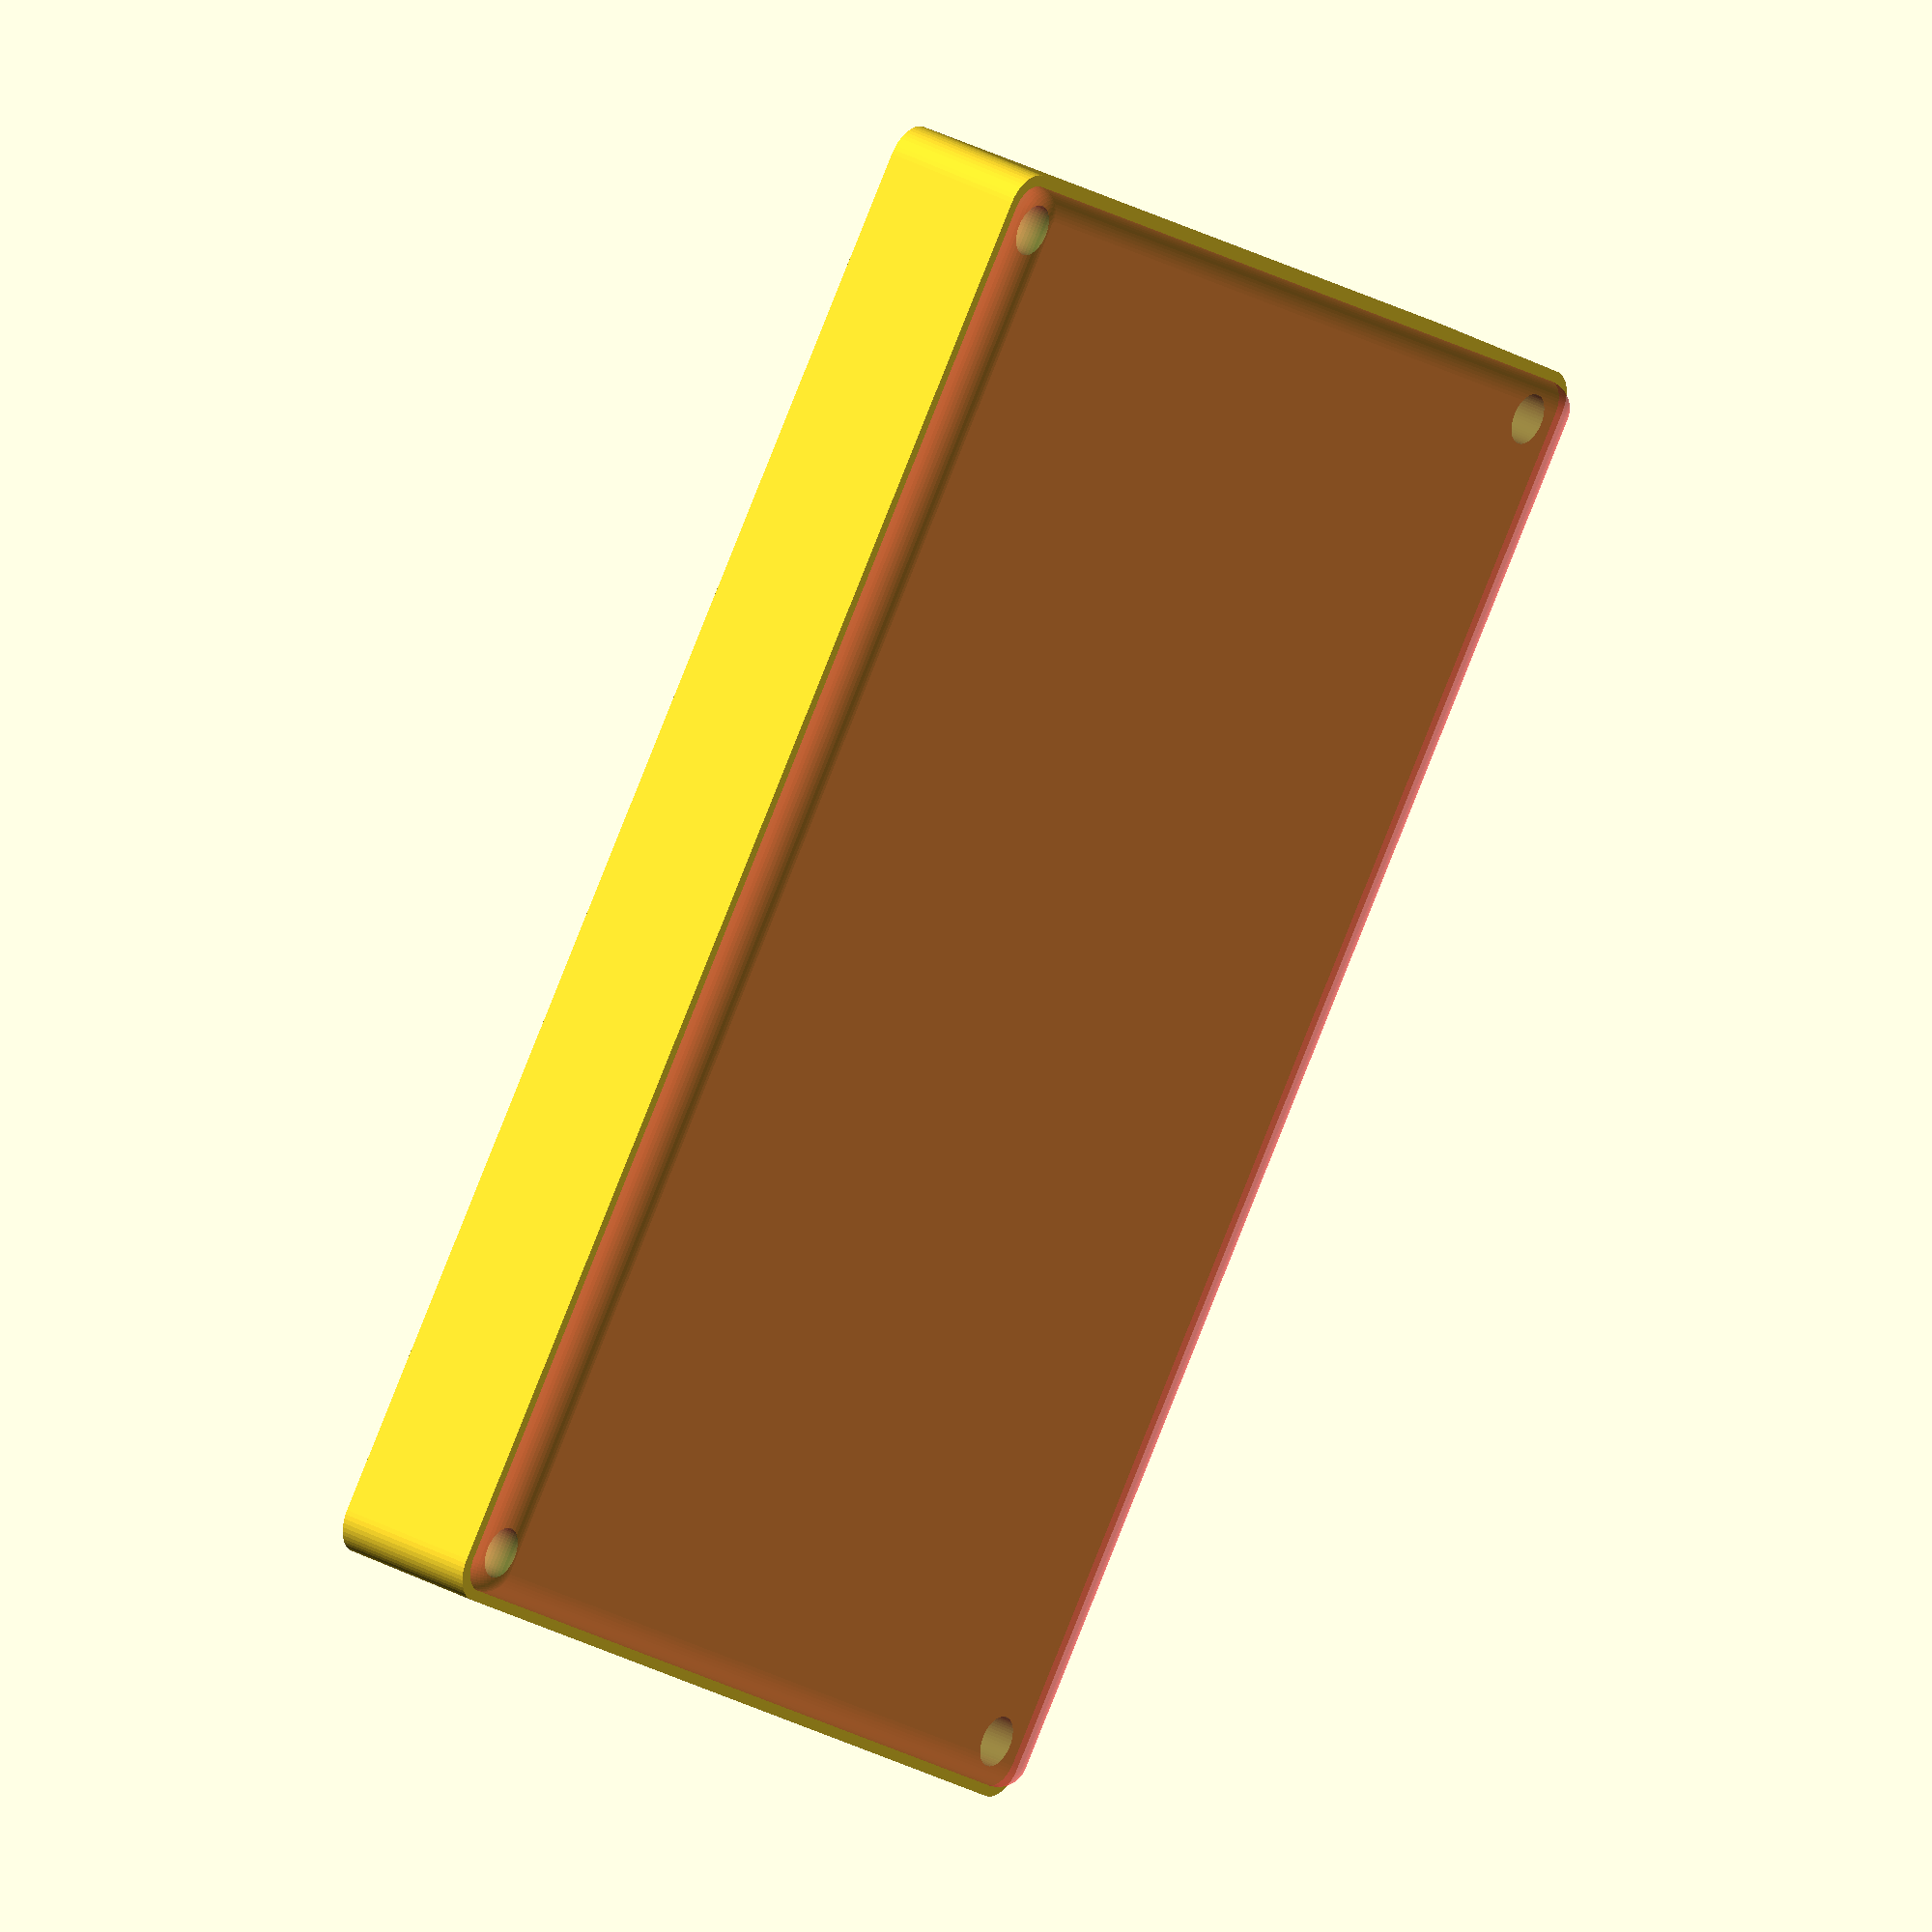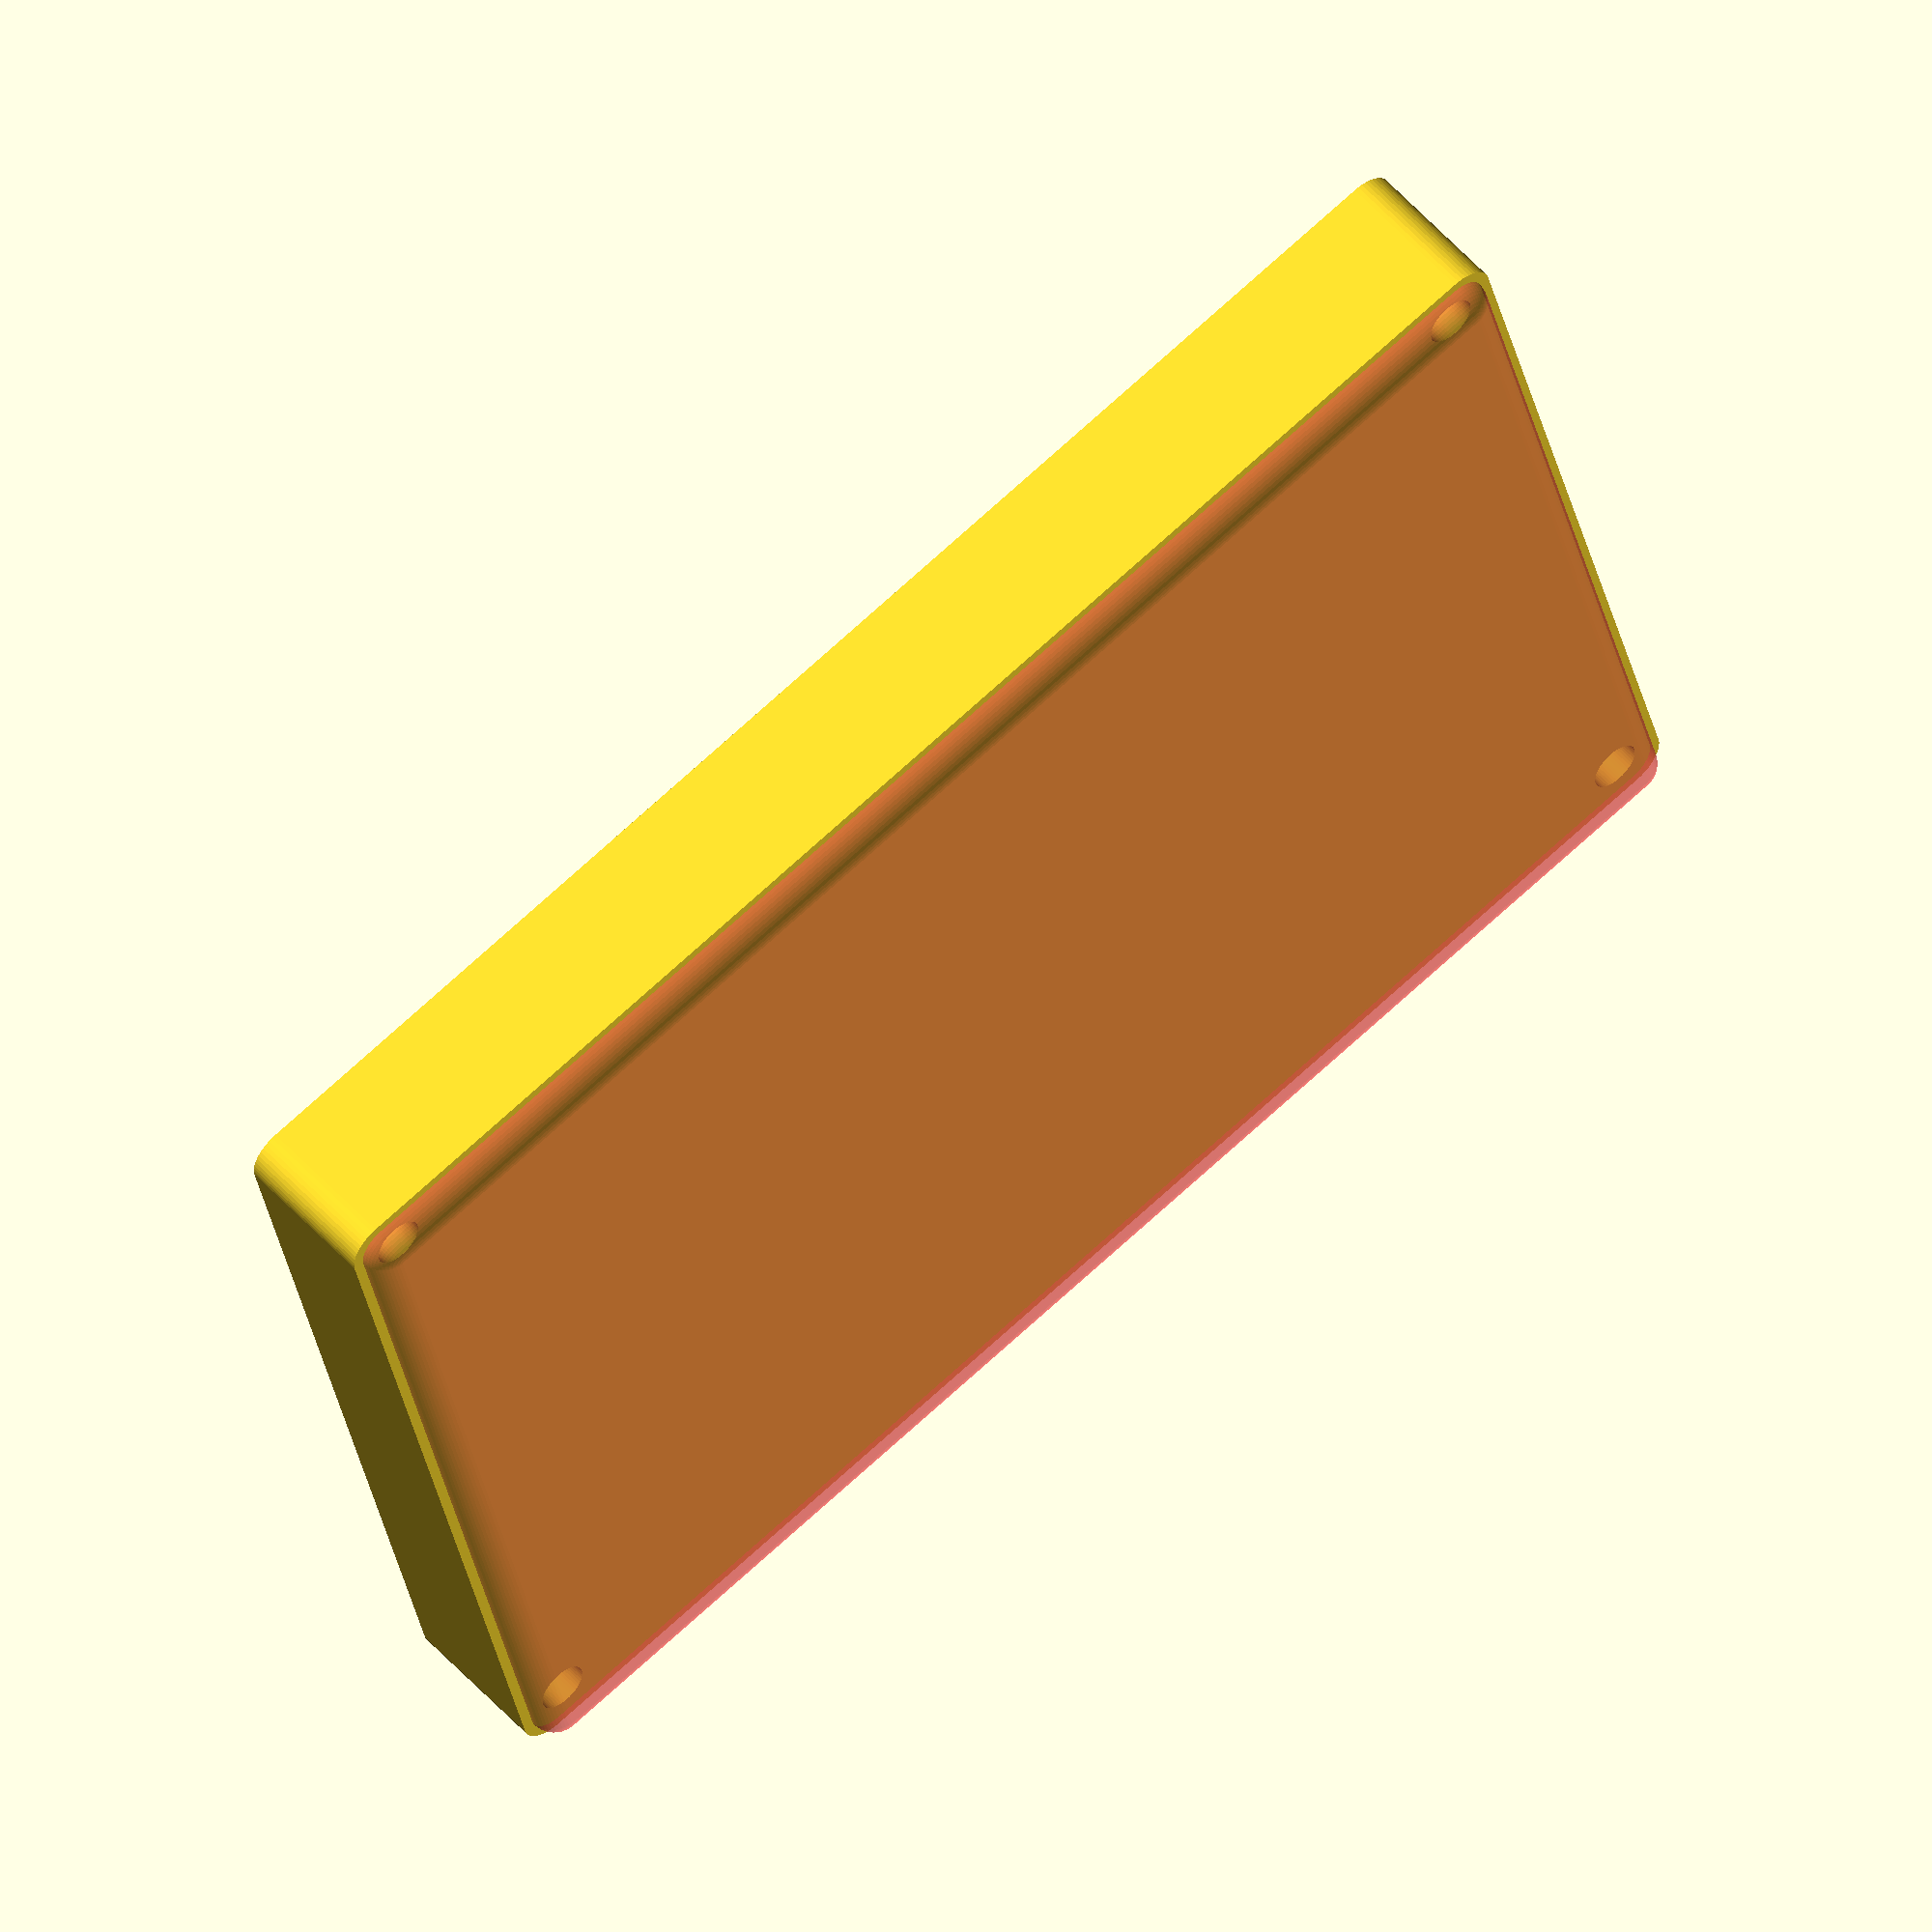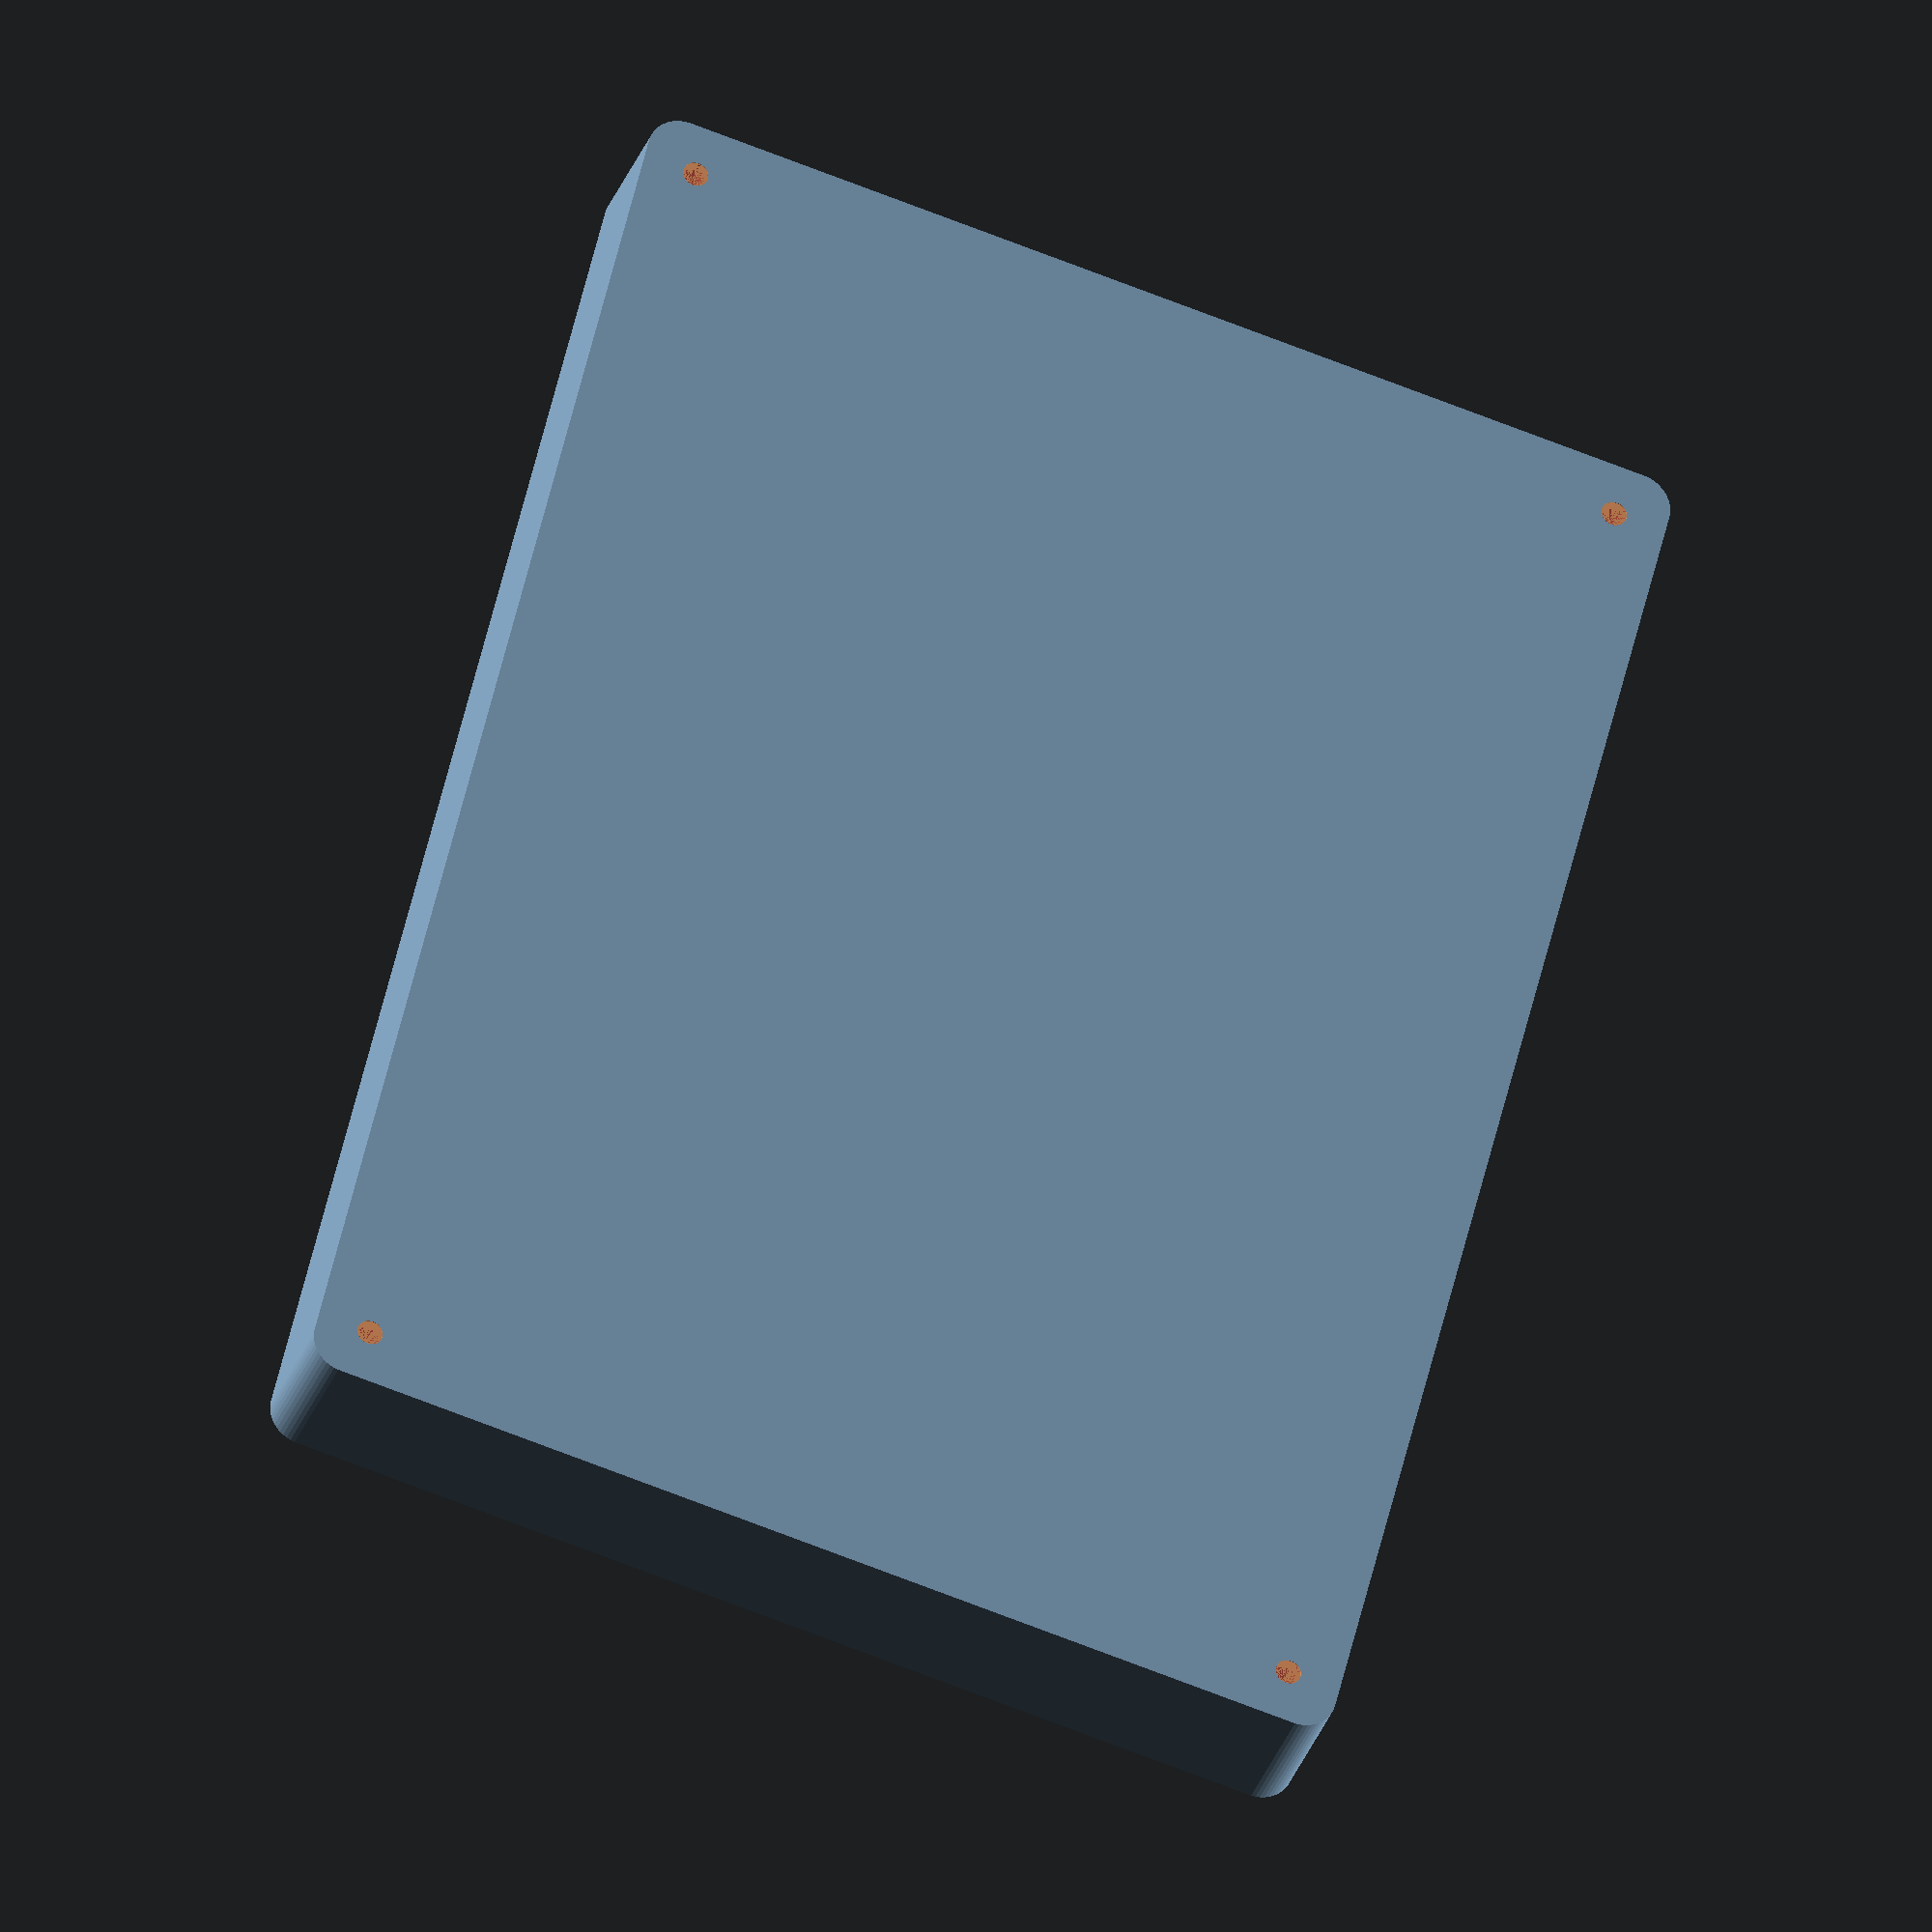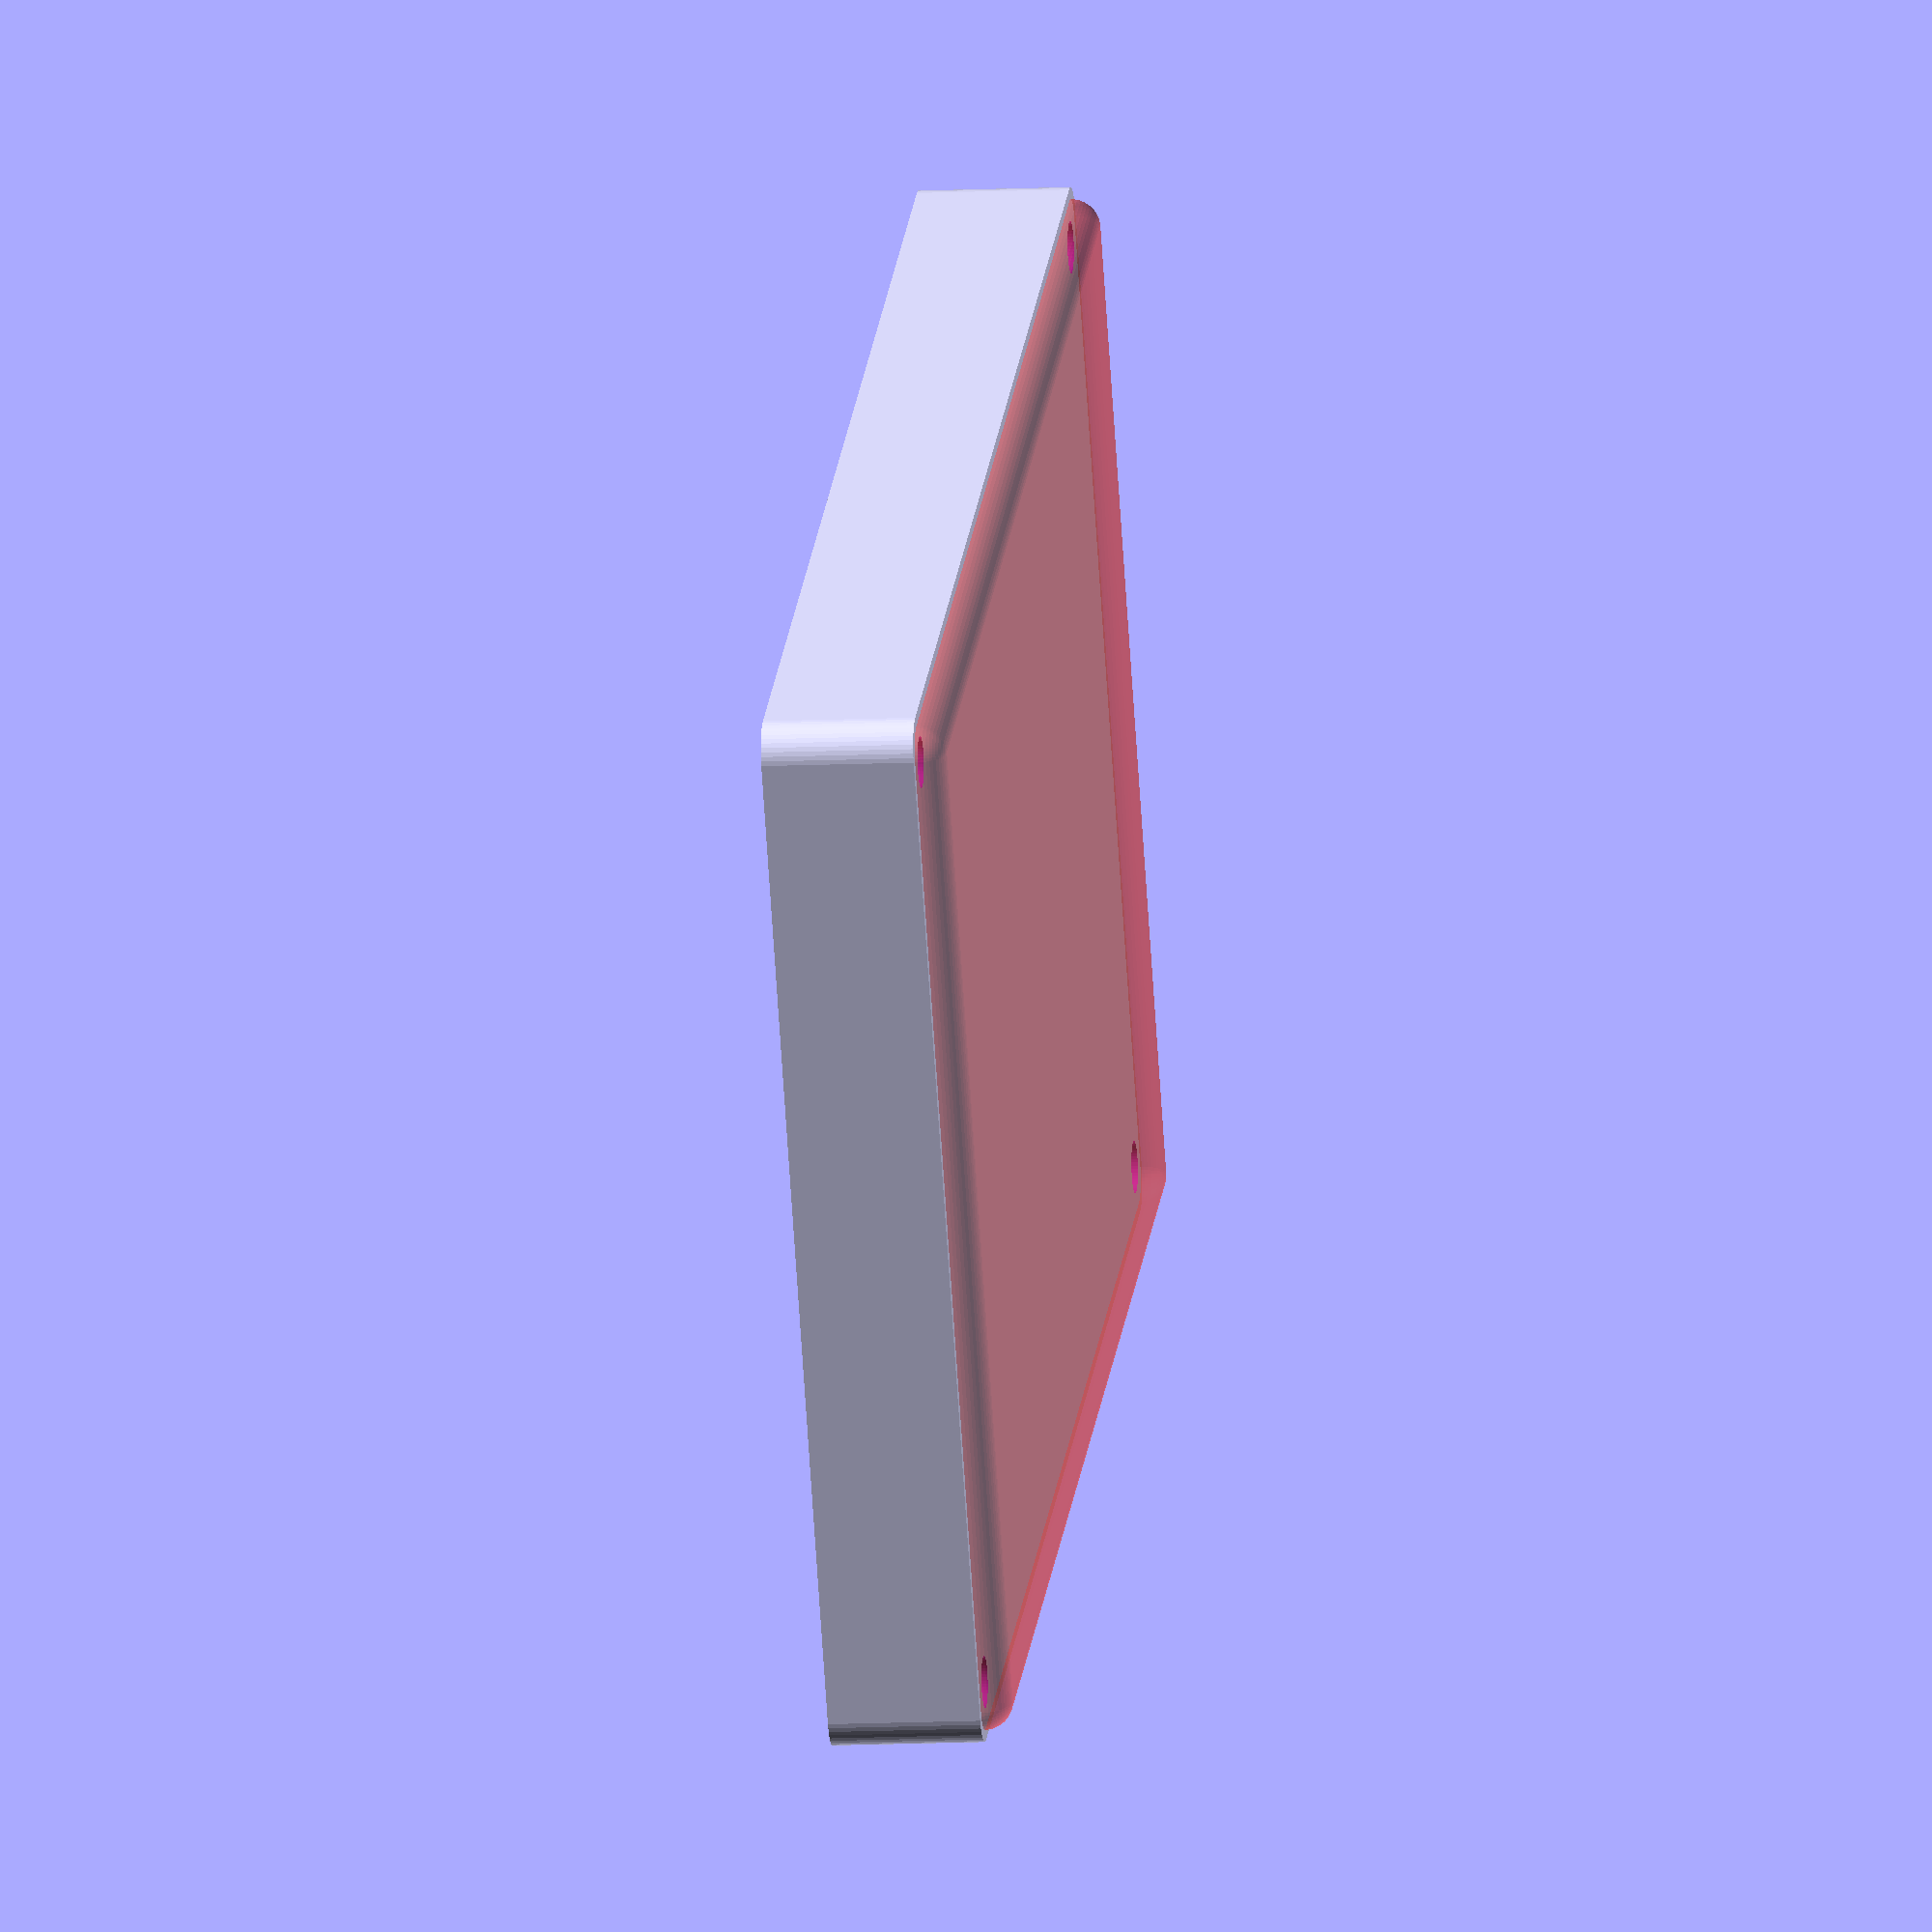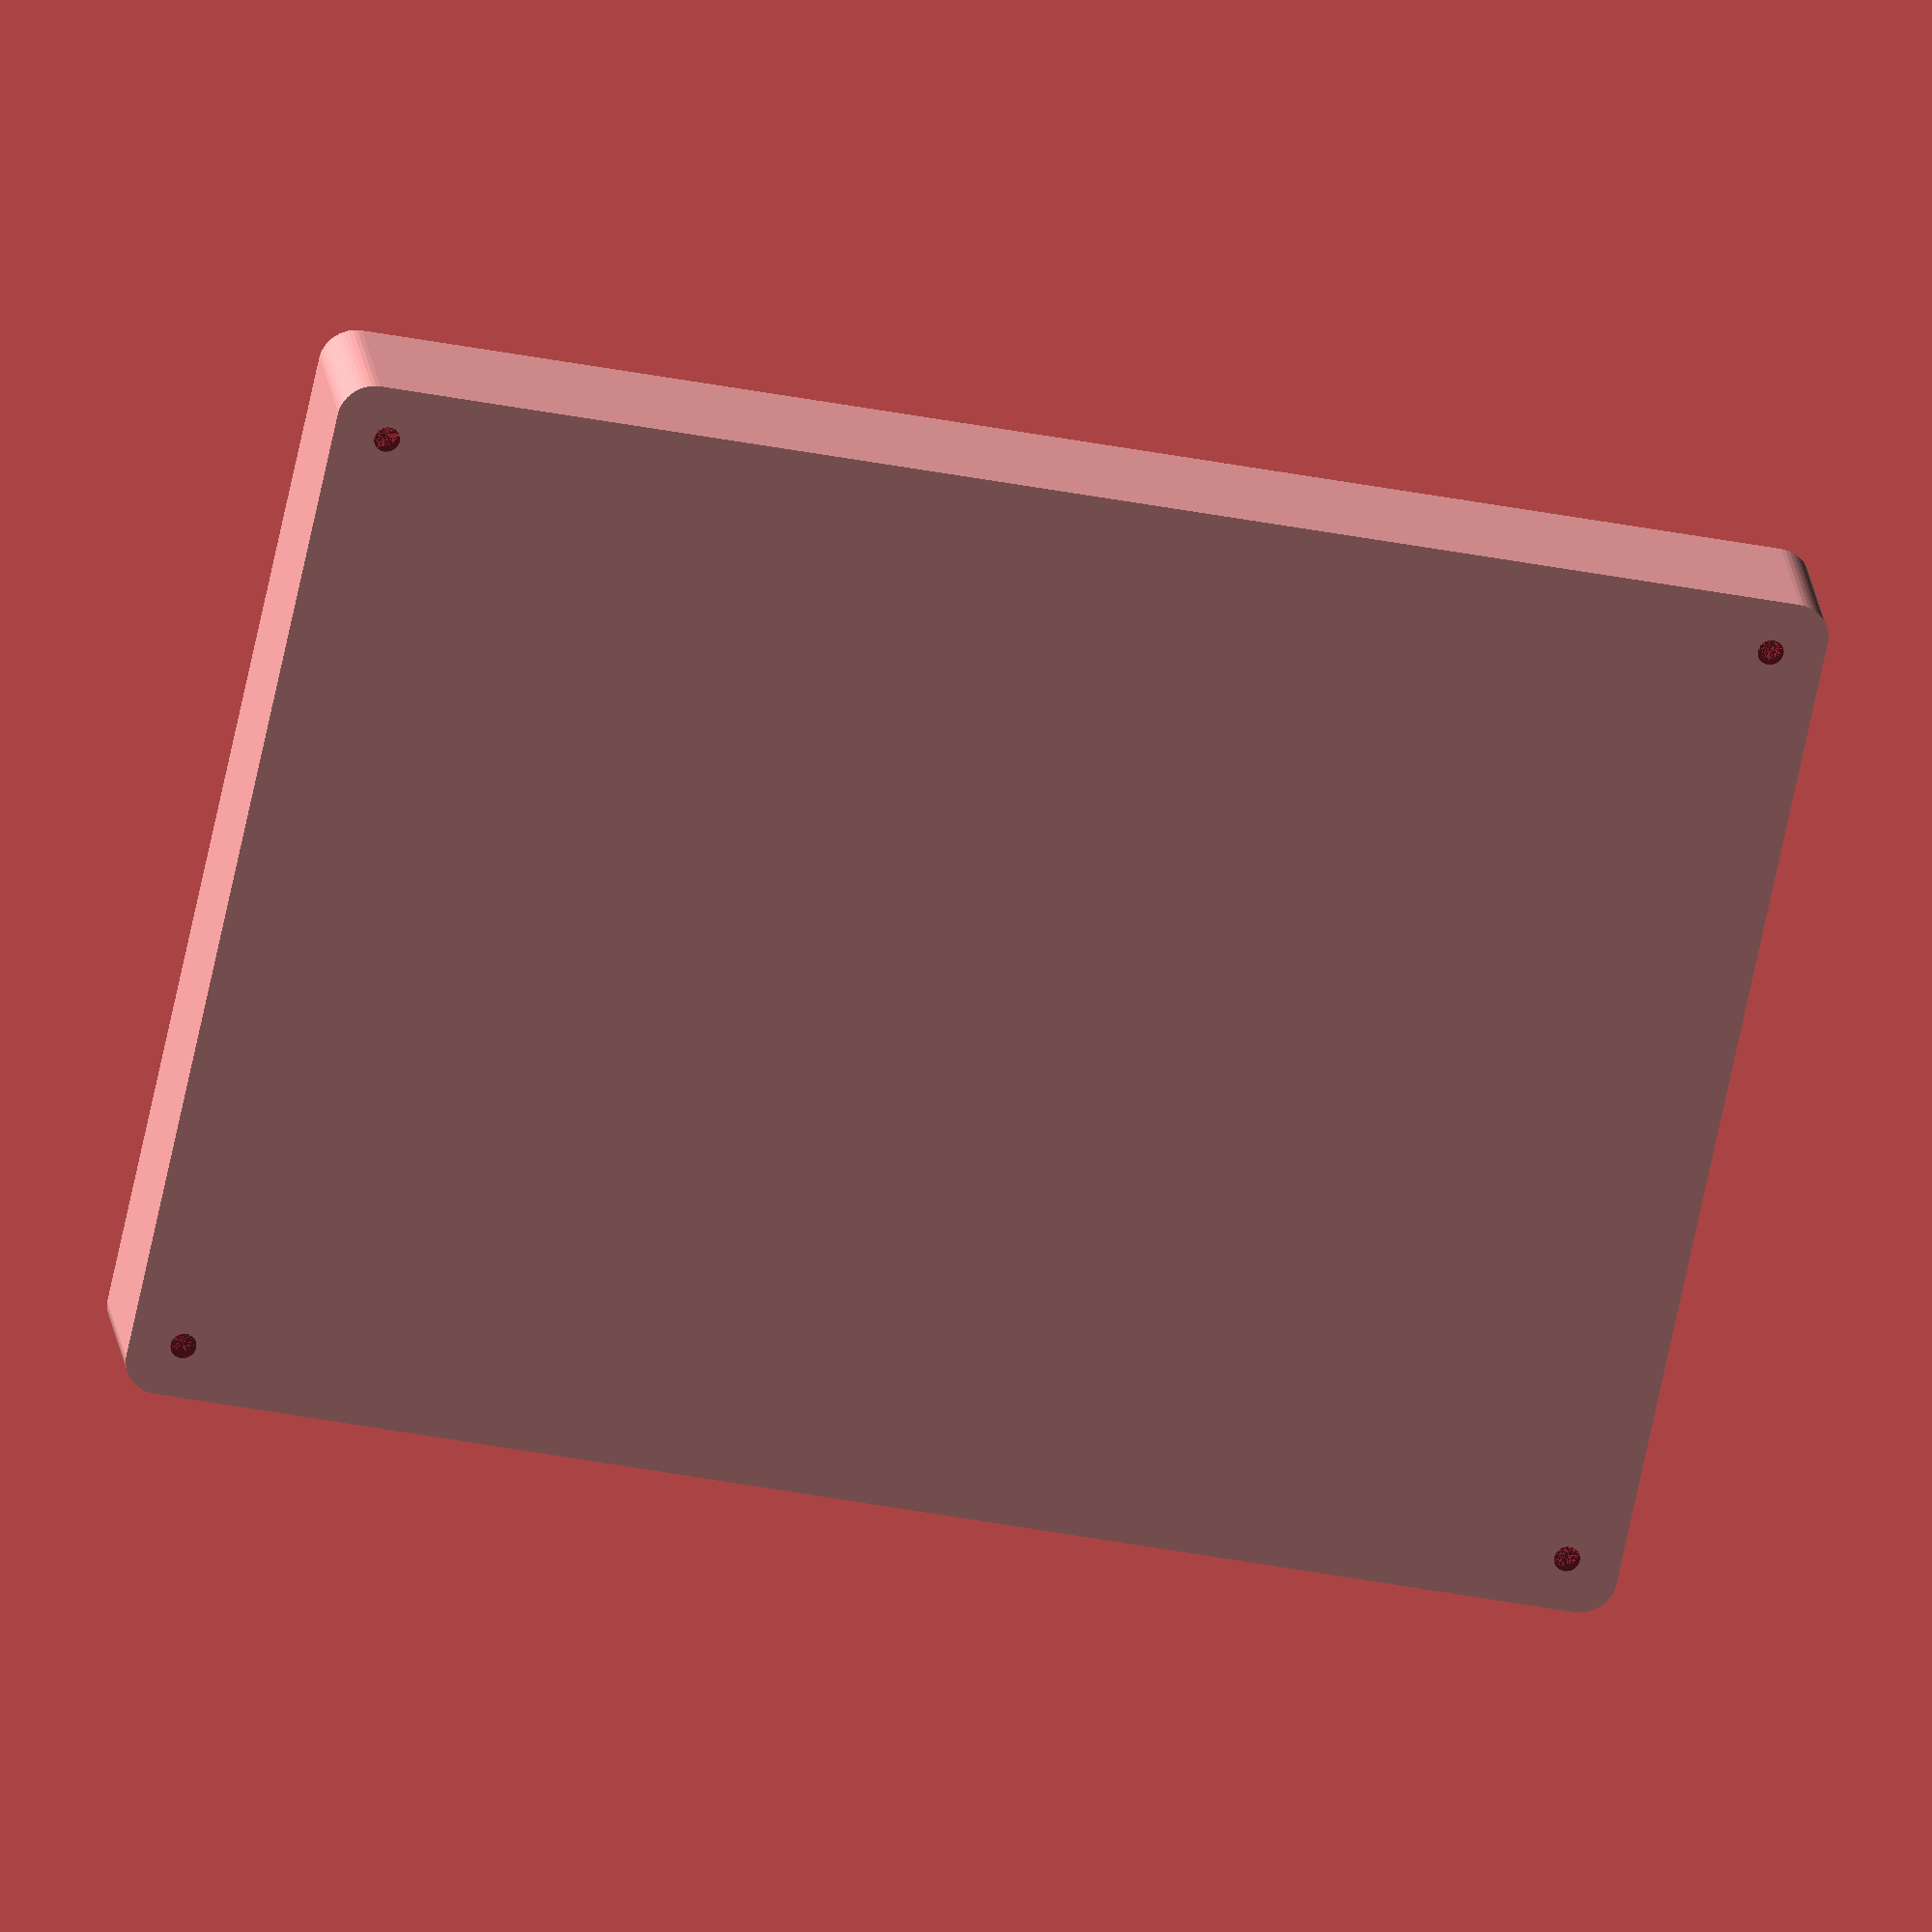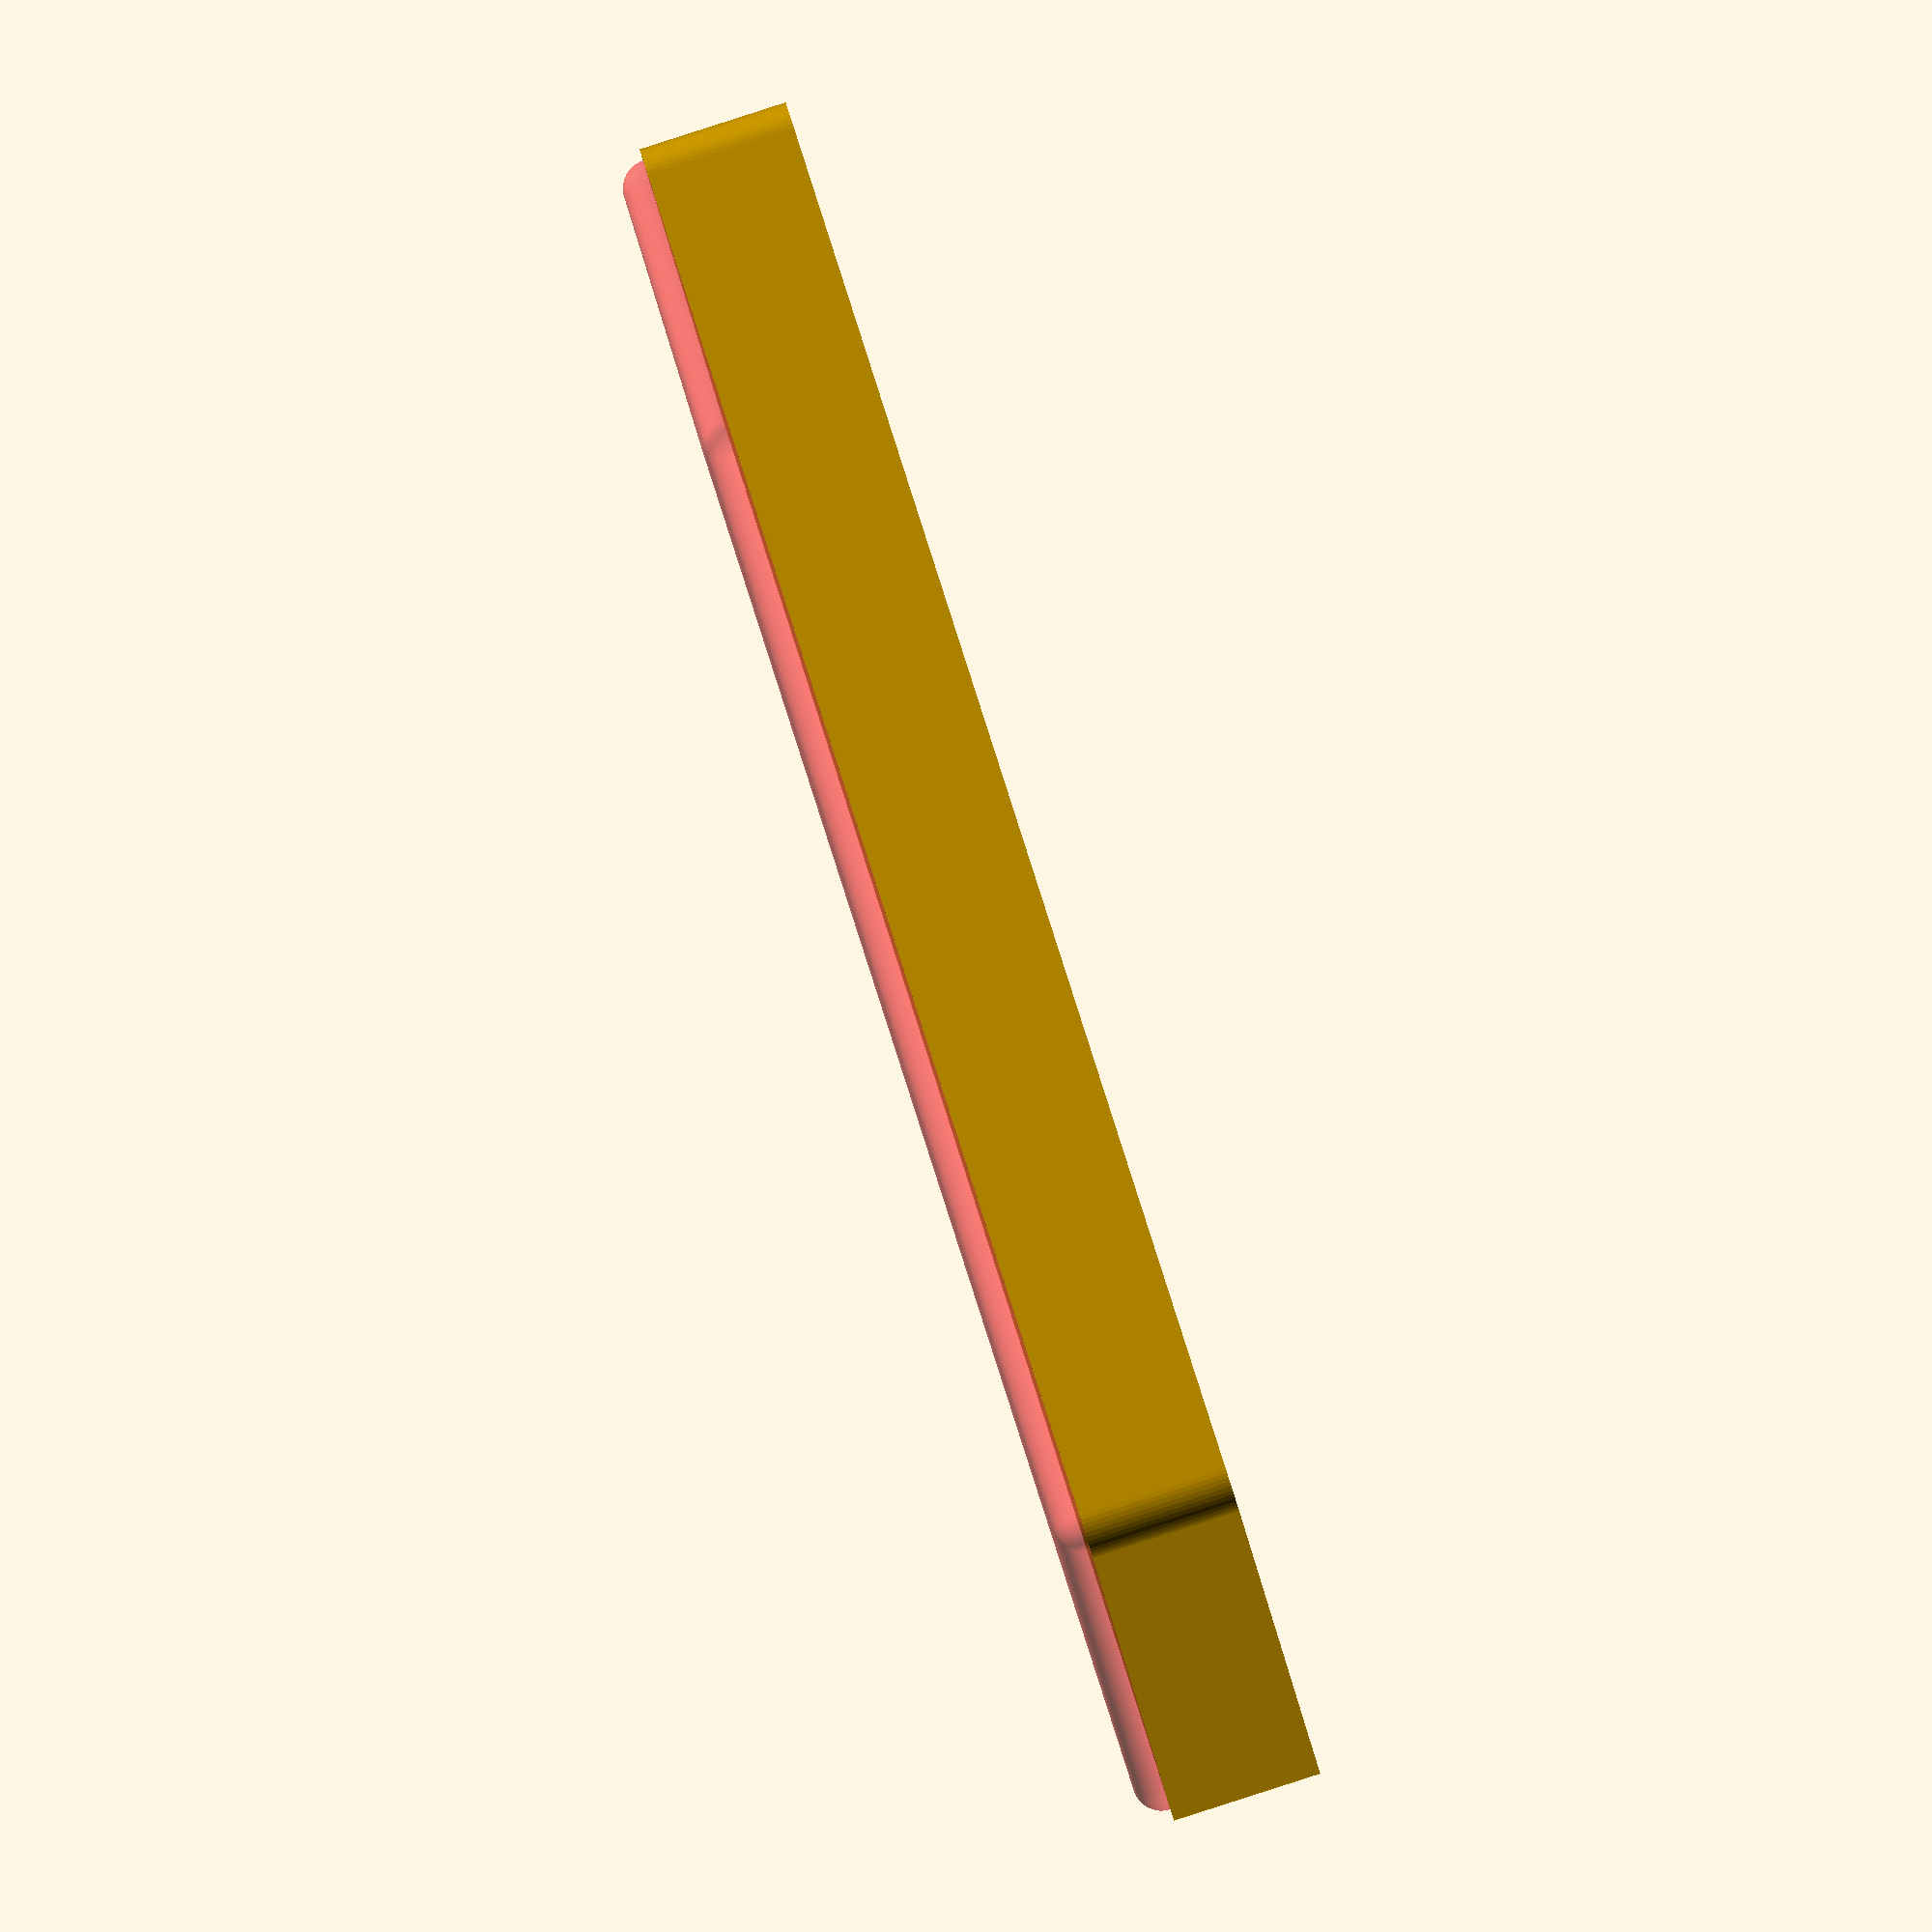
<openscad>
$fn = 50;


difference() {
	union() {
		hull() {
			translate(v = [-70.0000000000, 100.0000000000, 0]) {
				cylinder(h = 21, r = 5);
			}
			translate(v = [70.0000000000, 100.0000000000, 0]) {
				cylinder(h = 21, r = 5);
			}
			translate(v = [-70.0000000000, -100.0000000000, 0]) {
				cylinder(h = 21, r = 5);
			}
			translate(v = [70.0000000000, -100.0000000000, 0]) {
				cylinder(h = 21, r = 5);
			}
		}
	}
	union() {
		translate(v = [-67.5000000000, -97.5000000000, 2]) {
			rotate(a = [0, 0, 0]) {
				difference() {
					union() {
						translate(v = [0, 0, -6.0000000000]) {
							cylinder(h = 6, r = 1.5000000000);
						}
						translate(v = [0, 0, -1.9000000000]) {
							cylinder(h = 1.9000000000, r1 = 1.8000000000, r2 = 3.6000000000);
						}
						cylinder(h = 250, r = 3.6000000000);
						translate(v = [0, 0, -6.0000000000]) {
							cylinder(h = 6, r = 1.8000000000);
						}
						translate(v = [0, 0, -6.0000000000]) {
							cylinder(h = 6, r = 1.5000000000);
						}
					}
					union();
				}
			}
		}
		translate(v = [67.5000000000, -97.5000000000, 2]) {
			rotate(a = [0, 0, 0]) {
				difference() {
					union() {
						translate(v = [0, 0, -6.0000000000]) {
							cylinder(h = 6, r = 1.5000000000);
						}
						translate(v = [0, 0, -1.9000000000]) {
							cylinder(h = 1.9000000000, r1 = 1.8000000000, r2 = 3.6000000000);
						}
						cylinder(h = 250, r = 3.6000000000);
						translate(v = [0, 0, -6.0000000000]) {
							cylinder(h = 6, r = 1.8000000000);
						}
						translate(v = [0, 0, -6.0000000000]) {
							cylinder(h = 6, r = 1.5000000000);
						}
					}
					union();
				}
			}
		}
		translate(v = [-67.5000000000, 97.5000000000, 2]) {
			rotate(a = [0, 0, 0]) {
				difference() {
					union() {
						translate(v = [0, 0, -6.0000000000]) {
							cylinder(h = 6, r = 1.5000000000);
						}
						translate(v = [0, 0, -1.9000000000]) {
							cylinder(h = 1.9000000000, r1 = 1.8000000000, r2 = 3.6000000000);
						}
						cylinder(h = 250, r = 3.6000000000);
						translate(v = [0, 0, -6.0000000000]) {
							cylinder(h = 6, r = 1.8000000000);
						}
						translate(v = [0, 0, -6.0000000000]) {
							cylinder(h = 6, r = 1.5000000000);
						}
					}
					union();
				}
			}
		}
		translate(v = [67.5000000000, 97.5000000000, 2]) {
			rotate(a = [0, 0, 0]) {
				difference() {
					union() {
						translate(v = [0, 0, -6.0000000000]) {
							cylinder(h = 6, r = 1.5000000000);
						}
						translate(v = [0, 0, -1.9000000000]) {
							cylinder(h = 1.9000000000, r1 = 1.8000000000, r2 = 3.6000000000);
						}
						cylinder(h = 250, r = 3.6000000000);
						translate(v = [0, 0, -6.0000000000]) {
							cylinder(h = 6, r = 1.8000000000);
						}
						translate(v = [0, 0, -6.0000000000]) {
							cylinder(h = 6, r = 1.5000000000);
						}
					}
					union();
				}
			}
		}
		translate(v = [0, 0, 3]) {
			#hull() {
				union() {
					translate(v = [-69.5000000000, 99.5000000000, 4]) {
						cylinder(h = 14, r = 4);
					}
					translate(v = [-69.5000000000, 99.5000000000, 4]) {
						sphere(r = 4);
					}
					translate(v = [-69.5000000000, 99.5000000000, 18]) {
						sphere(r = 4);
					}
				}
				union() {
					translate(v = [69.5000000000, 99.5000000000, 4]) {
						cylinder(h = 14, r = 4);
					}
					translate(v = [69.5000000000, 99.5000000000, 4]) {
						sphere(r = 4);
					}
					translate(v = [69.5000000000, 99.5000000000, 18]) {
						sphere(r = 4);
					}
				}
				union() {
					translate(v = [-69.5000000000, -99.5000000000, 4]) {
						cylinder(h = 14, r = 4);
					}
					translate(v = [-69.5000000000, -99.5000000000, 4]) {
						sphere(r = 4);
					}
					translate(v = [-69.5000000000, -99.5000000000, 18]) {
						sphere(r = 4);
					}
				}
				union() {
					translate(v = [69.5000000000, -99.5000000000, 4]) {
						cylinder(h = 14, r = 4);
					}
					translate(v = [69.5000000000, -99.5000000000, 4]) {
						sphere(r = 4);
					}
					translate(v = [69.5000000000, -99.5000000000, 18]) {
						sphere(r = 4);
					}
				}
			}
		}
	}
}
</openscad>
<views>
elev=329.2 azim=216.6 roll=308.7 proj=o view=wireframe
elev=125.6 azim=77.3 roll=220.8 proj=o view=solid
elev=29.4 azim=166.2 roll=163.4 proj=o view=wireframe
elev=10.5 azim=238.4 roll=277.1 proj=o view=solid
elev=158.4 azim=258.0 roll=7.0 proj=o view=wireframe
elev=270.6 azim=75.1 roll=72.2 proj=o view=wireframe
</views>
